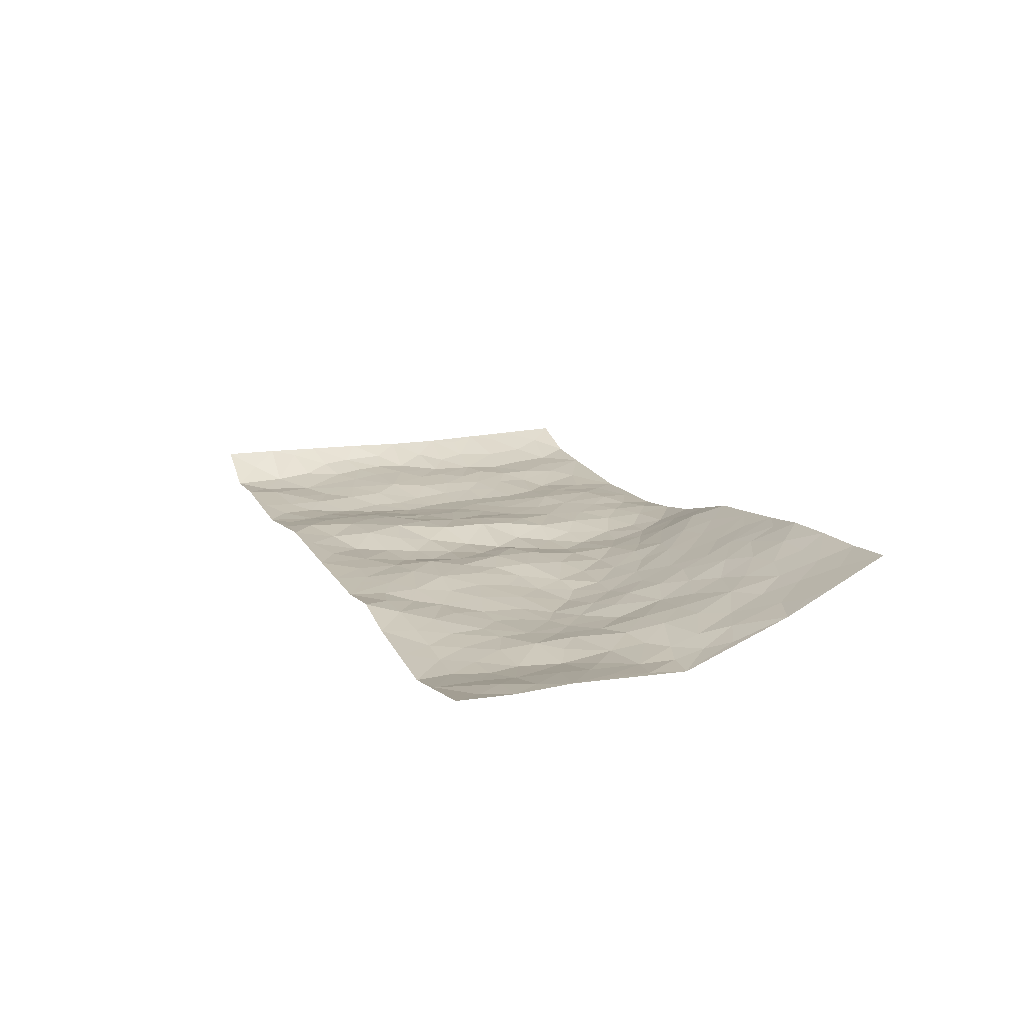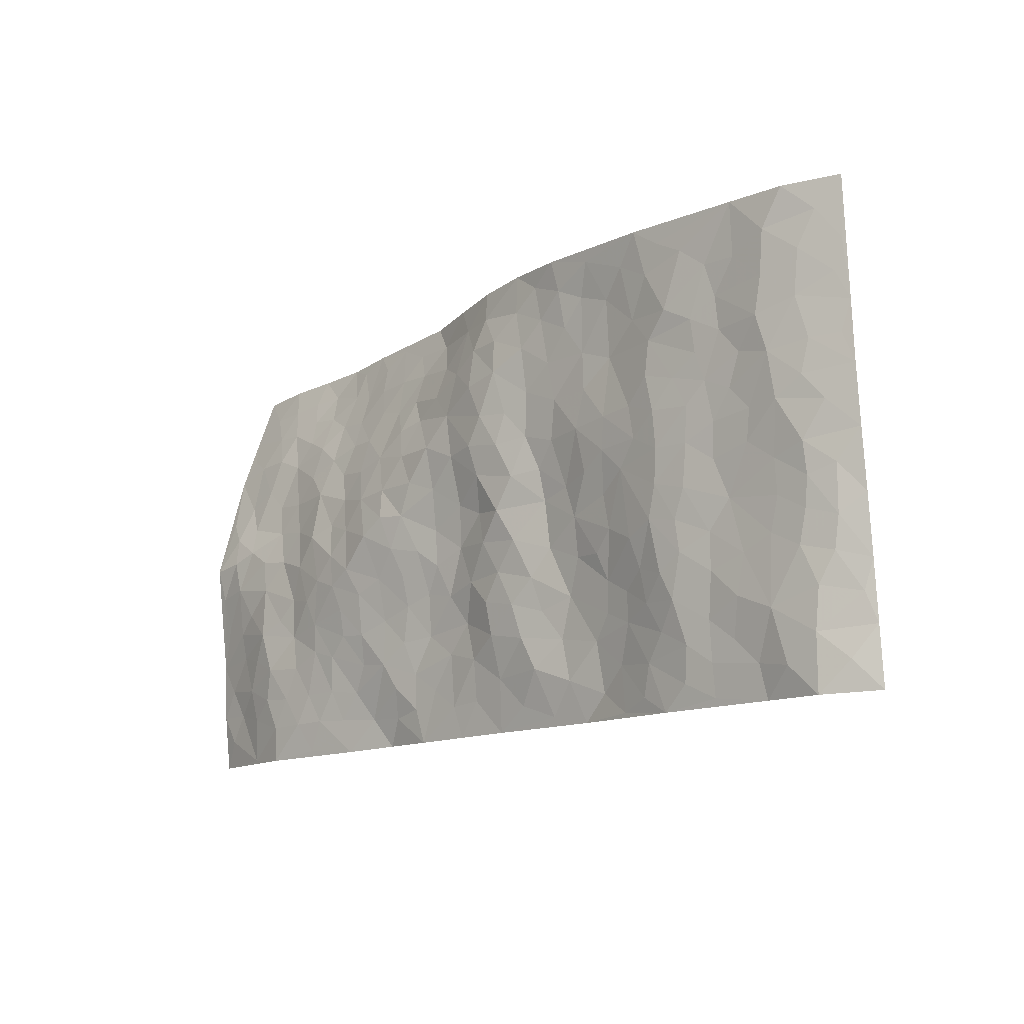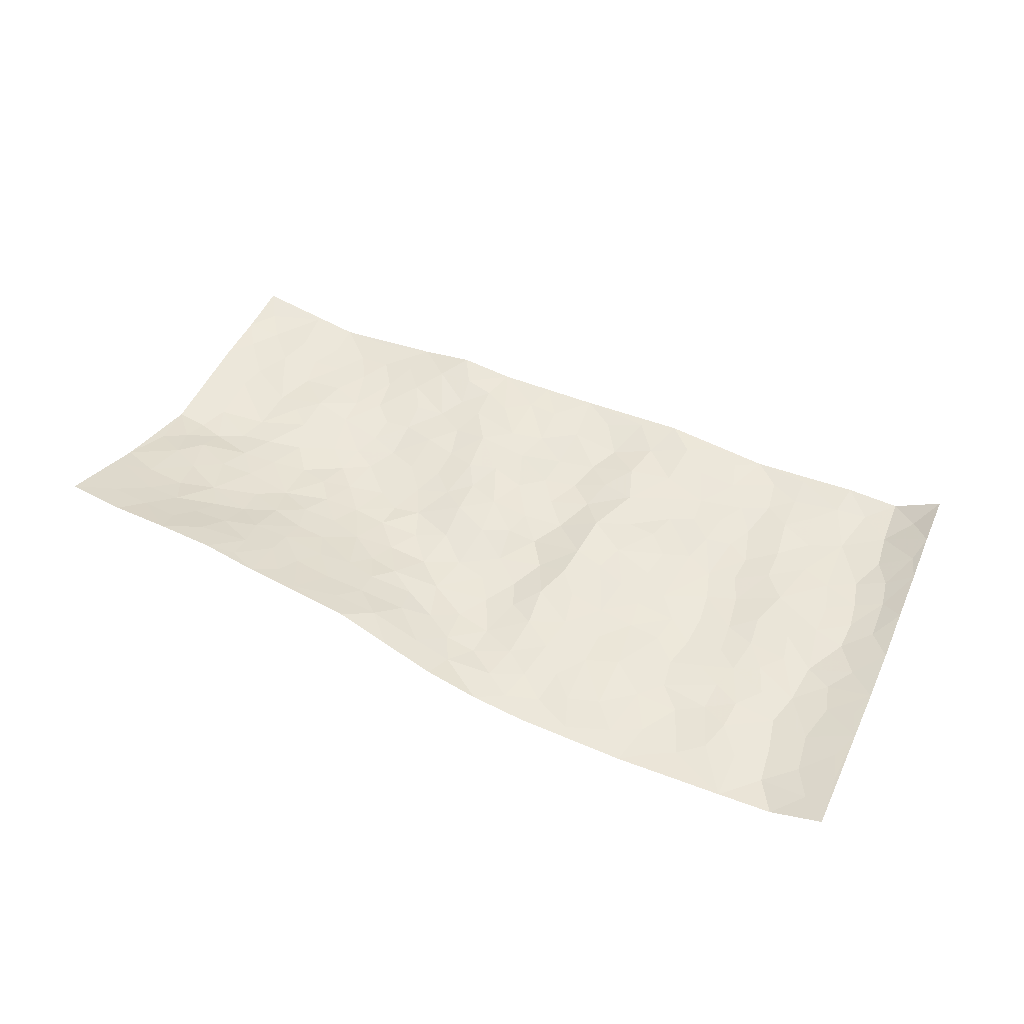
<metadata>
{"format":"obj","ext":"obj","renderer":"f3d","projection":"perspective","resolution":1024,"background":"white","views":[{"elev":15.9,"azim":63.9,"up":"+Z"},{"elev":-6.6,"azim":-135.0,"up":"+Y"},{"elev":50.6,"azim":-160.3,"up":"+Z"}]}
</metadata>
<code>
v -0.9226 0.07967 0.05924
v -0.8541 1.073 0.0481
v 1.015 -0.08056 0.01786
v 1.094 0.8716 0.2061
v -0.7244 0.4559 0.001919
v -0.893 0.5767 0.04269
v -0.7885 0.426 0.004429
v 0.03805 0.004163 0.0106
v -0.9078 0.328 0.05217
v -0.8532 0.4112 0.02051
v -0.6945 0.06227 0.002824
v -0.9145 0.2037 0.05652
v -0.6461 0.3496 -0.00525
v -0.817 0.07127 -0.003152
v -0.7774 0.3559 0.0001695
v -0.4492 0.04194 -0.01173
v -0.8936 0.2644 0.0426
v -0.2406 0.1918 0.01296
v -0.7101 0.384 -0.001023
v -0.8136 0.19 -0.002426
v -0.8733 0.1381 0.02516
v -0.7508 0.1288 -0.009262
v -0.6221 0.1818 -0.006928
v -0.678 0.1341 -0.002811
v -0.8171 0.2777 0.003143
v -0.8462 0.3428 0.01751
v -0.7154 0.2394 -0.01199
v -0.635 0.2656 -0.01292
v -0.7852 0.5564 0.00232
v -0.9002 0.4525 0.04826
v -0.6147 1.055 0.002073
v -0.4777 0.2654 -0.02302
v 0.3107 0.1368 0.005532
v -0.8739 0.8248 0.04381
v -0.2944 0.4225 -0.006833
v -0.6826 0.8141 -0.006875
v -0.6934 0.8937 -0.003018
v -0.5051 0.4885 -0.01923
v -0.5112 0.653 -0.01547
v -0.3694 1.035 -0.009569
v -0.8573 0.7611 0.0352
v -0.5758 0.6146 -0.007978
v -0.29 0.7832 0.002666
v -0.4455 0.3206 -0.02302
v -0.4008 0.2624 -0.01274
v -0.4415 0.2023 -0.0144
v -0.3566 0.6714 -0.01379
v -0.2803 0.5884 -0.01206
v 0.2425 0.4597 0.003107
v -0.2764 0.2488 0.008386
v -0.12 0.6271 0.00325
v -0.2836 0.6583 -0.01133
v -0.2589 0.08352 0.01718
v -0.53 0.7594 -0.008041
v -0.3396 0.2268 0.0006838
v -0.7819 0.6862 0.006704
v 0.02917 0.3516 -0.01047
v 0.1234 0.3353 -0.0005921
v 0.3724 0.4256 -0.01732
v -0.01153 0.5588 -0.01124
v -0.07904 0.5692 0.007682
v 0.182 0.621 -0.008124
v -0.5632 0.3966 -0.00814
v -0.6625 0.6328 -0.003527
v -0.8425 0.8833 0.03584
v -0.5088 0.1744 -0.01686
v -0.3267 0.04313 0.004064
v -0.7175 0.5291 0.002209
v -0.5623 0.2222 -0.0108
v -0.5722 0.06862 -0.005606
v -0.2058 0.02368 0.0195
v -0.5679 0.1384 -0.009869
v -0.5018 0.09769 -0.01343
v -0.3878 0.07299 -0.006046
v -0.4023 0.141 -0.007872
v -0.7954 0.7555 0.01347
v -0.8564 0.9484 0.04311
v -0.6553 0.5672 -0.002196
v 0.1189 0.9904 0.0443
v -0.7092 0.7382 -0.005785
v -0.4953 0.3599 -0.02087
v -0.4344 0.5017 -0.02422
v 0.09188 0.5699 -0.01455
v 0.02854 0.4866 -0.01613
v 0.07635 0.4196 -0.009712
v -0.07572 0.1392 -0.003595
v -0.475 0.7146 -0.0137
v -0.8282 0.634 0.01818
v -0.6369 0.7484 -0.002396
v -0.3841 0.3331 -0.01317
v -0.5682 0.318 -0.01127
v -0.4053 0.7276 -0.01695
v -0.0924 0.499 0.0122
v -0.1862 0.4571 0.004338
v -0.5548 0.6998 -0.008815
v 0.0366 0.1196 0.00445
v -0.3331 0.543 -0.01375
v -0.2802 0.3165 0.00561
v -0.159 0.5229 0.007538
v -0.1086 0.3966 0.01105
v -0.884 0.7007 0.04109
v -0.615 0.6782 -0.004748
v -0.727 0.6435 -0.00446
v -0.3144 0.1405 0.008344
v -0.4378 0.5743 -0.02362
v -0.6086 0.4603 -0.001023
v -0.06451 0.3351 -0.002053
v -0.0893 0.2622 0.005346
v -0.428 0.6524 -0.02197
v 0.2066 0.7172 0.001288
v 0.05272 0.2158 -0.007217
v -0.01182 0.2797 -0.009413
v 0.06737 0.2884 -0.009907
v -0.3586 0.3979 -0.0163
v -0.1416 0.2006 0.01339
v -0.5736 0.5396 -0.006205
v -0.4846 0.4254 -0.02108
v -0.4191 0.4307 -0.0246
v -0.2239 0.5483 -0.005356
v -0.1902 0.3715 0.01079
v -0.2768 0.4953 -0.0042
v -0.1643 0.2899 0.01567
v -0.01884 0.4189 -0.01166
v -0.5113 0.5784 -0.01708
v -0.03742 0.2066 -0.006075
v -0.1673 0.1121 0.008227
v -0.3381 0.2908 -0.001016
v -0.8496 0.5109 0.02252
v -0.7929 0.4894 0.00532
v 0.1643 0.4153 0.007464
v 0.2661 0.2214 0.0121
v 0.1624 0.5097 0.002904
v 0.09657 0.4864 -0.000694
v 0.2361 0.3793 0.002726
v 0.8714 0.4273 0.00906
v 0.2932 0.4151 -0.00643
v 0.33 0.2916 -0.0007495
v 0.2447 0.5526 -0.004675
v 0.2364 0.9717 0.08068
v -0.2016 0.6423 -0.007152
v 0.5284 0.8246 0.09535
v 0.599 0.9251 0.1537
v -0.1106 0.7968 0.00243
v 0.05259 0.8676 -0.0006487
v -0.253 0.3745 0.0003945
v -0.3727 0.602 -0.01749
v -0.03167 0.06068 0.007125
v -0.1177 0.03698 0.01406
v 0.1599 -0.006208 0.008635
v 0.1238 0.8564 0.006108
v 0.08017 0.7003 -0.01816
v 0.476 0.1618 -0.005843
v 0.4034 0.2615 -0.005049
v 0.6745 0.4743 -0.002425
v 0.6086 0.4988 0.00316
v 0.5049 0.09778 -0.001717
v 0.5798 0.1834 -0.01428
v 0.4823 0.3263 -0.01879
v 0.1143 0.6376 -0.01876
v 0.03101 0.6316 -0.01678
v -0.04641 0.7406 0.001233
v 0.01009 0.6994 -0.009311
v 0.04455 0.7953 -0.01038
v -0.04378 0.6434 0.001451
v 0.1243 0.7716 -0.008681
v 0.3539 0.9525 0.1178
v 0.09671 0.9246 0.01751
v -0.1608 0.8661 0.002806
v -0.08789 0.8942 0.004638
v -0.2127 0.8045 0.002438
v -0.1238 1.016 0.000361
v -0.131 0.7134 0.0009055
v -0.2208 0.7244 -0.002924
v -0.03219 0.8395 0.0001533
v -0.001591 1.005 0.01871
v 0.3159 0.7215 0.02032
v 0.2667 0.6505 -0.005412
v 0.4142 0.5658 -0.00906
v 0.3418 0.5 -0.01419
v 0.3589 0.6405 0.002018
v 0.5214 0.6987 0.0443
v 0.4494 0.6481 0.0158
v 0.3831 0.7033 0.02193
v 0.1802 0.9139 0.04355
v 0.185 0.8126 0.01153
v 0.2505 0.8357 0.04184
v 0.3542 0.8369 0.06908
v 0.4214 0.755 0.05018
v 0.3191 0.5744 -0.009603
v -0.7718 0.9357 0.01397
v -0.577 0.8693 -0.0006268
v -0.7664 0.8423 0.0106
v -0.7374 1.064 0.009149
v -0.8042 1.011 0.02789
v -0.6973 0.9841 -0.0006133
v -0.6228 0.942 0.0004402
v -0.4916 0.9756 -0.006217
v -0.5516 0.9368 -0.001737
v -0.5878 0.7992 -0.00237
v -0.4556 0.8575 -0.01531
v -0.5197 0.8294 -0.009029
v -0.3994 0.9398 -0.008334
v -0.2812 0.9075 0.003035
v -0.4287 1.002 -0.007933
v -0.3599 0.8514 -0.003908
v -0.3278 0.9694 -0.00432
v -0.227 0.9982 -0.002534
v -0.4108 0.8002 -0.01287
v -0.208 0.9251 0.00525
v -0.1435 0.9491 0.001721
v 0.2583 0.7666 0.01737
v 0.3554 0.7725 0.04405
v 0.2945 0.8987 0.083
v 0.4937 0.7652 0.06528
v 0.4414 0.8351 0.08285
v 0.4899 0.9227 0.1313
v 0.3951 0.8921 0.09956
v 0.5486 0.8848 0.1256
v 0.4598 0.4609 -0.02521
v 0.4073 0.5008 -0.02069
v 0.5714 0.5582 0.01257
v 0.5244 0.6221 0.02001
v 0.4932 0.5514 -0.005081
v 0.4062 0.1612 -0.006753
v 0.5477 0.2936 -0.01905
v 0.5414 0.4816 -0.0103
v 0.417 0.3587 -0.01399
v -0.009725 0.9225 0.007879
v -0.06613 0.9702 0.00956
v 0.3688 0.1072 -0.001676
v 0.6507 -0.0362 -0.01468
v 0.2665 0.3172 0.006436
v 0.3406 0.362 -0.008578
v 0.6427 0.1981 -0.01475
v 0.8451 0.8978 0.1848
v 1.036 0.1672 0.01961
v 0.5922 0.7536 0.0804
v 0.7969 0.4234 0.0091
v 0.5853 0.694 0.05432
v 1.06 0.415 0.01124
v 0.7324 0.2364 -0.006814
v 0.5873 0.4238 -0.01676
v 0.8428 0.2451 -0.01671
v 0.6351 0.3672 -0.01788
v 0.5267 -0.03818 -0.0009842
v 0.1474 0.2457 0.01226
v 0.5492 0.03533 -0.004465
v 0.1983 0.3083 0.00866
v 0.4765 0.2318 -0.01339
v 0.9332 0.1909 0.003067
v 0.7188 0.4056 -0.003881
v 0.6223 0.03398 -0.01522
v 0.5231 0.3873 -0.02385
v 0.6775 0.3193 -0.01448
v 0.3436 0.2094 0.0003473
v 0.539 0.2312 -0.01581
v 0.3082 0.05792 0.00622
v 0.4051 -0.02573 0.02112
v 0.2825 -0.01679 0.006246
v 0.2479 0.09926 0.00929
v 0.1195 0.1653 0.005301
v 0.1979 0.1789 0.01088
v 0.6628 0.09603 -0.01704
v 0.8506 0.3561 -0.003662
v 0.8055 0.1581 -0.02176
v 0.6953 0.02631 -0.02249
v 0.7397 0.3265 -0.003697
v 0.7851 0.2777 -0.00864
v 0.9508 0.2504 0.005033
v 0.8302 0.498 0.03004
v 0.7426 0.08741 -0.02108
v 0.8148 0.08579 -0.02177
v 0.9091 0.2956 -0.0008227
v 1.009 0.2689 0.01229
v 0.9617 0.3623 0.00253
v 0.6469 0.2632 -0.01482
v 0.8674 0.03707 -0.01187
v 0.3752 0.03762 0.01095
v 0.4548 0.03621 0.009158
v 0.1148 0.07355 0.00929
v 0.186 0.06199 0.008957
v 1.077 0.6475 0.09844
v 0.7768 0.01799 -0.02512
v 0.7118 0.1603 -0.016
v 1.035 0.3418 0.01201
v 0.9884 0.4304 0.00991
v 0.8681 0.1821 -0.01275
v 0.5831 0.1038 -0.01199
v 0.7725 -0.05974 -0.02667
v 0.5745 0.3509 -0.02209
v 0.9818 -0.01525 0.008472
v 1.026 0.04339 0.01436
v 0.8933 0.1095 -0.008128
v 0.9454 0.04885 0.006688
v 0.8674 -0.06027 -0.00943
v 0.9899 0.109 0.01183
v 0.7499 0.4941 0.02043
v 0.7817 0.566 0.04164
v 0.6765 0.5815 0.02376
v 0.9211 0.6101 0.0645
v 0.7312 0.7044 0.07474
v 1.047 0.5341 0.05165
v 0.8583 0.567 0.0511
v 0.943 0.5152 0.03869
v 0.8317 0.6675 0.07776
v 0.9291 0.456 0.01511
v 1.003 0.4915 0.02935
v 0.9845 0.5721 0.06171
v 0.735 0.6292 0.04887
v 0.662 0.6656 0.05314
v 0.6026 0.6234 0.03438
v 0.9594 0.7561 0.1268
v 0.8175 0.7862 0.1255
v 0.9132 0.692 0.09131
v 0.9987 0.6832 0.1009
v 0.8854 0.7564 0.117
v 1.083 0.7598 0.152
v 0.7959 0.7263 0.09392
v 1.057 0.7061 0.1224
v 0.8503 0.8376 0.1546
v 0.97 0.8872 0.1912
v 0.7207 0.909 0.175
v 0.9305 0.8257 0.1563
v 1.018 0.8174 0.1664
v 0.7688 0.8461 0.153
v 0.662 0.8284 0.1248
v 0.5958 0.8171 0.1082
v 0.6586 0.8912 0.1521
v 0.6713 0.7544 0.09397
v 0.7402 0.7834 0.1159
f 29 6 128
f 12 21 20
f 26 10 9
f 55 45 46
f 27 19 15
f 26 9 17
f 101 6 88
f 12 1 21
f 7 15 19
f 125 86 96
f 84 123 85
f 129 29 128
f 25 27 15
f 12 20 17
f 73 75 66
f 22 14 11
f 26 17 25
f 9 12 17
f 25 15 26
f 5 129 7
f 52 146 48
f 55 18 50
f 7 19 5
f 20 27 25
f 124 82 105
f 41 76 34
f 20 14 22
f 14 20 21
f 14 21 1
f 24 22 11
f 24 27 22
f 72 66 69
f 69 32 91
f 70 24 11
f 24 23 27
f 17 20 25
f 27 20 22
f 10 15 7
f 10 26 15
f 23 28 27
f 27 13 19
f 28 23 69
f 13 27 28
f 119 121 94
f 10 7 129
f 6 30 128
f 9 10 30
f 36 192 80
f 80 102 89
f 118 81 44
f 64 103 78
f 115 126 86
f 45 32 46
f 91 63 13
f 129 68 29
f 95 87 54
f 95 54 199
f 202 40 204
f 82 97 105
f 29 88 6
f 18 55 104
f 148 126 71
f 38 82 124
f 50 18 122
f 117 82 38
f 5 19 106
f 82 117 118
f 80 64 102
f 127 45 55
f 194 77 190
f 98 35 114
f 39 124 105
f 127 50 98
f 106 19 13
f 66 75 46
f 39 95 42
f 63 117 38
f 95 89 102
f 101 56 76
f 51 140 99
f 18 53 126
f 62 83 132
f 45 127 90
f 112 113 57
f 103 29 68
f 130 85 58
f 109 39 105
f 35 94 121
f 113 246 58
f 151 165 163
f 120 100 94
f 114 127 98
f 192 190 65
f 95 39 87
f 36 191 37
f 67 104 74
f 56 101 88
f 13 63 106
f 192 34 76
f 268 241 243
f 108 115 125
f 93 84 60
f 133 84 85
f 156 288 157
f 101 76 41
f 80 103 64
f 105 97 146
f 99 61 51
f 92 109 47
f 125 96 111
f 158 227 153
f 75 104 55
f 69 66 32
f 81 91 32
f 106 78 68
f 42 64 78
f 77 34 65
f 24 70 72
f 75 73 16
f 16 71 67
f 2 34 77
f 13 28 91
f 103 56 88
f 56 80 76
f 72 69 23
f 11 16 70
f 16 73 70
f 16 67 74
f 115 18 126
f 24 72 23
f 73 72 70
f 16 74 75
f 72 73 66
f 32 45 44
f 84 83 60
f 66 46 32
f 78 106 116
f 117 63 81
f 67 53 104
f 103 68 78
f 69 91 28
f 36 80 89
f 106 38 116
f 106 68 5
f 81 118 117
f 62 132 138
f 32 44 81
f 53 67 71
f 57 58 85
f 123 100 107
f 93 60 61
f 33 230 224
f 8 96 147
f 132 133 130
f 140 48 119
f 93 100 123
f 122 98 50
f 164 60 160
f 53 71 126
f 125 112 108
f 193 194 195
f 75 55 46
f 63 91 81
f 56 103 80
f 196 198 31
f 18 104 53
f 121 48 97
f 38 106 63
f 118 97 82
f 97 35 121
f 51 172 140
f 130 134 49
f 87 39 109
f 288 252 263
f 97 114 35
f 47 43 92
f 57 113 58
f 248 130 58
f 34 101 41
f 114 90 127
f 116 124 42
f 145 94 35
f 118 114 97
f 167 79 175
f 98 145 35
f 85 123 57
f 43 47 52
f 199 36 89
f 42 78 116
f 159 83 62
f 88 29 103
f 74 104 75
f 118 44 90
f 173 140 172
f 42 95 102
f 190 192 37
f 65 190 77
f 89 95 199
f 125 111 112
f 92 87 109
f 18 115 122
f 177 180 176
f 112 57 107
f 109 105 146
f 93 94 100
f 285 286 275
f 96 86 147
f 137 232 131
f 57 123 107
f 87 92 208
f 49 134 136
f 132 130 49
f 161 164 162
f 50 127 55
f 122 108 107
f 122 107 100
f 48 140 52
f 118 90 114
f 99 119 94
f 123 84 93
f 36 37 192
f 48 121 119
f 120 122 100
f 39 42 124
f 38 124 116
f 248 58 246
f 44 45 90
f 98 122 120
f 146 52 47
f 94 93 99
f 168 209 170
f 212 183 188
f 202 197 200
f 42 102 64
f 107 108 112
f 99 93 61
f 8 280 96
f 112 111 113
f 125 115 86
f 115 108 122
f 128 30 10
f 5 68 129
f 10 129 128
f 132 49 138
f 83 84 133
f 130 133 85
f 83 133 132
f 248 134 130
f 156 152 224
f 151 110 165
f 212 186 211
f 153 224 249
f 254 251 244
f 246 261 262
f 225 158 249
f 49 136 179
f 185 184 150
f 214 188 181
f 181 188 182
f 161 163 174
f 143 170 172
f 110 211 185
f 184 79 167
f 174 228 169
f 62 110 159
f 163 150 144
f 210 169 229
f 170 143 168
f 176 211 110
f 98 120 145
f 94 145 120
f 48 146 97
f 109 146 47
f 148 86 126
f 147 86 148
f 71 8 148
f 8 147 148
f 244 276 254
f 232 136 134
f 174 143 161
f 60 83 160
f 163 162 151
f 159 160 83
f 261 281 262
f 259 281 149
f 219 220 59
f 246 113 111
f 33 255 131
f 157 256 152
f 137 255 153
f 230 278 279
f 262 260 33
f 154 155 242
f 131 255 137
f 248 131 232
f 281 280 149
f 259 258 278
f 220 179 59
f 159 151 160
f 162 160 151
f 164 61 60
f 228 174 144
f 144 174 163
f 159 110 151
f 161 172 164
f 186 184 185
f 161 162 163
f 61 164 51
f 160 162 164
f 187 217 213
f 150 163 165
f 205 202 200
f 79 184 139
f 170 43 173
f 174 169 143
f 161 143 172
f 167 144 150
f 176 180 183
f 172 170 173
f 223 226 221
f 185 150 165
f 99 140 119
f 207 206 203
f 172 51 164
f 43 52 173
f 173 52 140
f 167 175 228
f 228 229 169
f 210 168 169
f 177 110 62
f 189 138 179
f 62 138 177
f 136 232 233
f 181 182 222
f 150 184 167
f 178 180 189
f 49 179 138
f 177 138 189
f 180 178 182
f 178 179 220
f 307 308 304
f 222 223 221
f 215 187 188
f 176 183 212
f 187 213 186
f 214 215 188
f 185 211 186
f 237 181 239
f 182 188 183
f 110 185 165
f 216 215 141
f 211 176 212
f 182 183 180
f 176 110 177
f 213 184 186
f 178 189 179
f 177 189 180
f 195 190 37
f 197 198 200
f 195 194 190
f 34 192 65
f 80 192 76
f 37 196 195
f 194 2 77
f 193 2 194
f 196 37 191
f 31 193 195
f 198 196 191
f 31 195 196
f 199 201 191
f 197 204 31
f 198 191 201
f 31 198 197
f 201 199 54
f 36 199 191
f 54 208 201
f 208 43 205
f 208 54 87
f 198 201 200
f 206 205 203
f 43 170 203
f 210 207 209
f 40 202 206
f 31 204 40
f 197 202 204
f 208 205 200
f 43 203 205
f 205 206 202
f 203 209 207
f 171 40 207
f 40 206 207
f 208 200 201
f 43 208 92
f 170 209 203
f 168 143 169
f 207 210 171
f 168 210 209
f 188 187 212
f 212 187 186
f 166 139 213
f 184 213 139
f 237 214 181
f 215 214 141
f 216 141 218
f 213 217 166
f 142 166 216
f 217 216 166
f 187 215 217
f 216 217 215
f 237 141 214
f 142 216 218
f 223 222 182
f 179 136 59
f 223 220 219
f 267 238 251
f 237 327 141
f 223 182 178
f 158 290 253
f 220 223 178
f 59 233 227
f 233 59 136
f 248 246 131
f 153 249 158
f 251 254 267
f 223 219 226
f 111 261 246
f 297 251 238
f 276 256 157
f 167 228 144
f 229 228 175
f 175 171 229
f 229 171 210
f 260 257 33
f 265 271 272
f 266 289 283
f 269 243 250
f 249 224 152
f 266 283 271
f 227 233 137
f 253 227 158
f 325 313 320
f 135 264 275
f 310 329 239
f 270 298 297
f 249 256 225
f 275 273 269
f 311 222 221
f 155 154 299
f 234 276 157
f 310 311 299
f 222 239 181
f 221 226 155
f 266 263 252
f 242 290 244
f 264 273 275
f 273 264 243
f 242 244 154
f 276 290 225
f 288 234 157
f 240 282 302
f 275 286 306
f 225 290 158
f 234 263 284
f 241 254 276
f 233 232 137
f 137 153 227
f 264 135 238
f 244 251 154
f 260 259 257
f 227 253 219
f 33 224 255
f 154 297 299
f 240 302 307
f 297 154 251
f 264 268 243
f 253 226 219
f 271 284 263
f 277 294 293
f 290 242 253
f 241 234 284
f 59 227 219
f 242 155 226
f 252 245 231
f 157 152 156
f 257 230 33
f 152 256 249
f 278 230 257
f 262 33 131
f 224 153 255
f 259 278 257
f 134 248 232
f 230 279 224
f 96 261 111
f 261 96 280
f 280 281 261
f 246 262 131
f 252 247 245
f 268 267 241
f 283 277 272
f 288 247 252
f 275 274 285
f 295 291 294
f 267 268 264
f 263 234 288
f 309 310 299
f 290 276 244
f 283 272 271
f 267 254 241
f 265 243 241
f 236 240 285
f 297 238 270
f 303 305 298
f 241 276 234
f 221 155 299
f 272 277 293
f 250 243 287
f 286 285 240
f 284 271 265
f 271 263 266
f 295 3 291
f 225 256 276
f 241 284 265
f 289 266 231
f 3 292 291
f 321 235 323
f 293 294 296
f 279 278 258
f 245 279 258
f 279 156 224
f 260 281 259
f 280 8 149
f 262 281 260
f 231 266 252
f 267 264 238
f 306 304 270
f 283 289 295
f 243 269 273
f 236 269 250
f 294 292 296
f 274 236 285
f 269 274 275
f 250 287 293
f 245 289 231
f 236 274 269
f 156 279 247
f 242 226 253
f 247 279 245
f 243 265 287
f 288 156 247
f 265 272 293
f 296 292 236
f 293 287 265
f 295 294 277
f 277 283 295
f 236 250 296
f 289 3 295
f 292 294 291
f 293 296 250
f 300 304 308
f 325 320 235
f 329 330 326
f 270 304 303
f 270 303 298
f 309 305 301
f 135 306 270
f 299 297 298
f 298 309 299
f 238 135 270
f 300 314 305
f 303 300 305
f 304 306 307
f 300 303 304
f 282 319 315
f 322 325 235
f 275 306 135
f 307 306 286
f 240 307 286
f 308 307 302
f 302 282 308
f 308 282 315
f 305 309 298
f 310 309 301
f 310 301 329
f 310 239 311
f 222 311 239
f 299 311 221
f 319 312 315
f 312 323 316
f 301 305 318
f 305 314 316
f 300 308 315
f 316 314 312
f 312 314 315
f 315 314 300
f 323 312 324
f 316 313 318
f 282 4 317
f 330 313 325
f 4 321 324
f 235 320 323
f 282 317 319
f 312 319 317
f 326 325 322
f 316 320 313
f 316 318 305
f 142 218 327
f 327 218 141
f 316 323 320
f 324 312 317
f 4 324 317
f 321 323 324
f 318 313 330
f 328 326 322
f 326 327 329
f 329 327 237
f 326 328 327
f 322 142 328
f 327 328 142
f 329 237 239
f 301 318 330
f 326 330 325
f 330 329 301

</code>
